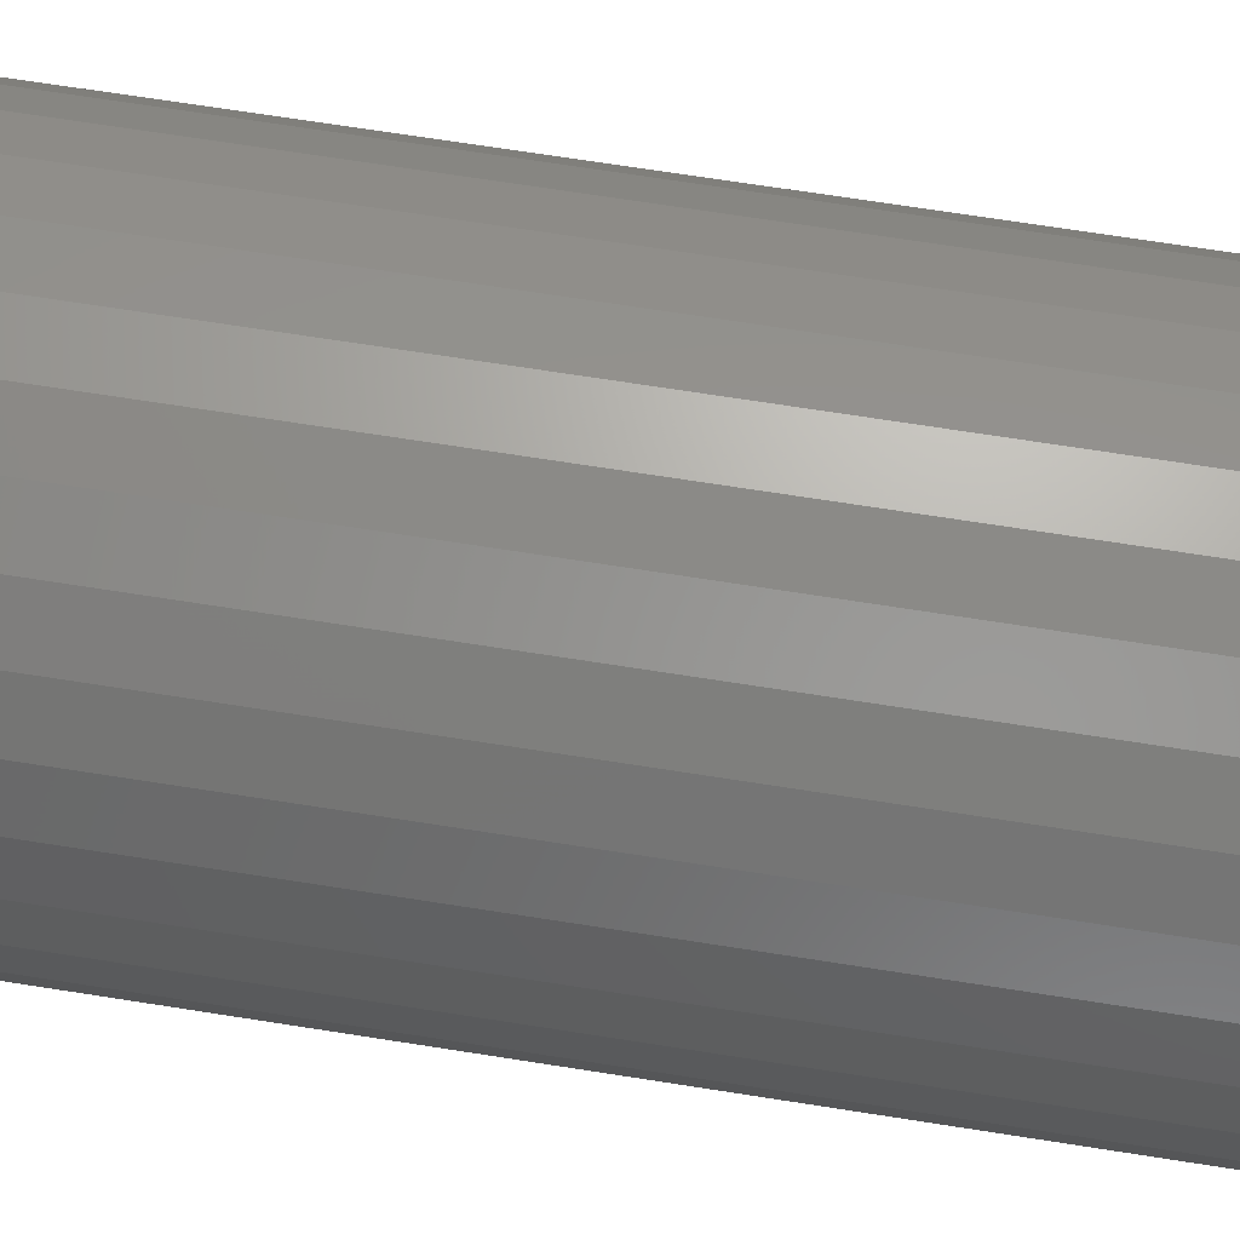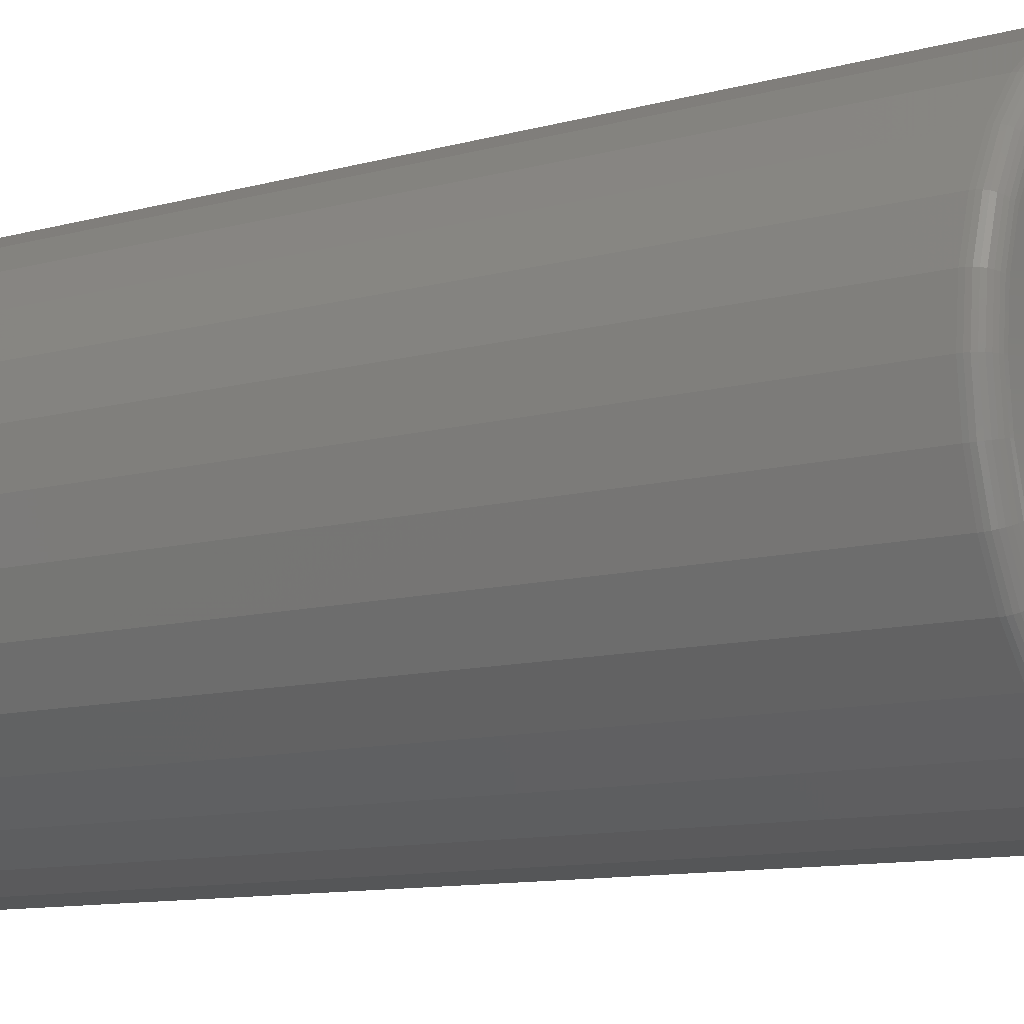
<metadata>
{"format":"stl","ext":"stl","renderer":"f3d","projection":"perspective","resolution":1024,"background":"white","views":[{"elev":72.5,"azim":-81.2,"up":"+Z"},{"elev":-10.3,"azim":125.6,"up":"+Z"}]}
</metadata>
<code>
# stl→obj: 320 verts, 636 faces
v 0.001974 1.052e-17 0.1738
v 0.03589 1.24e-17 0.1705
v -0.03194 8.635e-18 0.1705
v -0.06456 6.825e-18 0.1606
v 0.0685 1.421e-17 0.1606
v 0.03589 1.24e-17 -0.1705
v -0.03194 8.635e-18 -0.1705
v 0.0685 1.421e-17 -0.1606
v 0.001974 1.052e-17 -0.1738
v -0.06456 6.825e-18 -0.1606
v -0.09461 5.156e-18 -0.1445
v 0.09856 1.588e-17 -0.1445
v -0.121 3.694e-18 -0.1229
v 0.1249 1.734e-17 -0.1229
v -0.1426 2.494e-18 -0.09659
v 0.1465 1.854e-17 -0.09659
v -0.1586 1.602e-18 -0.06653
v 0.1626 1.943e-17 -0.06653
v -0.1685 1.053e-18 -0.03392
v 0.1725 1.998e-17 -0.03392
v -0.1719 8.674e-19 -1.32e-16
v 0.1758 2.017e-17 9.17e-17
v -0.1685 1.053e-18 0.03392
v 0.1725 1.998e-17 0.03392
v -0.1586 1.602e-18 0.06653
v 0.1626 1.943e-17 0.06653
v -0.1426 2.494e-18 0.09659
v 0.1465 1.854e-17 0.09659
v -0.121 3.694e-18 0.1229
v 0.1249 1.734e-17 0.1229
v -0.09461 5.156e-18 0.1445
v 0.09856 1.588e-17 0.1445
v 0.1914 -0.01562 -2.379e-16
v 0.1914 -0.75 -2.32e-17
v 0.1878 -0.01562 -0.03696
v 0.1878 -0.75 -0.03696
v 0.177 -0.01562 -0.07251
v 0.177 -0.75 -0.07251
v 0.1595 -0.01562 -0.1053
v 0.1595 -0.75 -0.1053
v 0.136 -0.01562 -0.134
v 0.136 -0.75 -0.134
v 0.1072 -0.01562 -0.1575
v 0.1072 -0.75 -0.1575
v 0.07448 -0.01562 -0.1751
v 0.07448 -0.75 -0.1751
v 0.03894 -0.01562 -0.1858
v 0.03894 -0.75 -0.1858
v 0.001974 -0.01562 -0.1895
v 0.001974 -0.75 -0.1895
v -0.03499 -0.01562 -0.1858
v -0.03499 -0.75 -0.1858
v -0.07053 -0.01562 -0.1751
v -0.07053 -0.75 -0.1751
v -0.1033 -0.01562 -0.1575
v -0.1033 -0.75 -0.1575
v -0.132 -0.01562 -0.134
v -0.132 -0.75 -0.134
v -0.1556 -0.01562 -0.1053
v -0.1556 -0.75 -0.1053
v -0.1731 -0.01562 -0.07251
v -0.1731 -0.75 -0.07251
v -0.1839 -0.01562 -0.03696
v -0.1839 -0.75 -0.03696
v -0.1875 -0.01562 2.32e-17
v -0.1875 -0.75 2.32e-17
v -0.1839 -0.01562 0.03696
v -0.1839 -0.75 0.03696
v -0.1731 -0.01562 0.07251
v -0.1731 -0.75 0.07251
v -0.1556 -0.01562 0.1053
v -0.1556 -0.75 0.1053
v -0.132 -0.01562 0.134
v -0.132 -0.75 0.134
v -0.1033 -0.01562 0.1575
v -0.1033 -0.75 0.1575
v -0.07053 -0.01562 0.1751
v -0.07053 -0.75 0.1751
v -0.03499 -0.01562 0.1858
v -0.03499 -0.75 0.1858
v 0.001974 -0.01562 0.1895
v 0.001974 -0.75 0.1895
v 0.03894 -0.01562 0.1858
v 0.03894 -0.75 0.1858
v 0.07448 -0.01562 0.1751
v 0.07448 -0.75 0.1751
v 0.1072 -0.01562 0.1575
v 0.1072 -0.75 0.1575
v 0.136 -0.01562 0.134
v 0.136 -0.75 0.134
v 0.1595 -0.01562 0.1053
v 0.1595 -0.75 0.1053
v 0.177 -0.01562 0.07251
v 0.177 -0.75 0.07251
v 0.1878 -0.01562 0.03696
v 0.1878 -0.75 0.03696
v 0.1911 -0.01258 -4.163e-17
v 0.1875 -0.01258 -0.03691
v 0.1903 -0.009646 -4.163e-17
v 0.1866 -0.009646 -0.03673
v 0.1888 -0.006944 -4.163e-17
v 0.1852 -0.006944 -0.03645
v 0.1869 -0.004576 -4.163e-17
v 0.1833 -0.004576 -0.03607
v 0.1845 -0.002633 -4.163e-17
v 0.181 -0.002633 -0.03561
v 0.1818 -0.001189 -4.163e-17
v 0.1783 -0.001189 -0.03508
v 0.1789 -0.0003002 -4.163e-17
v 0.1755 -0.0003002 -0.03451
v -0.1836 -0.01258 -0.03691
v -0.1872 -0.01258 -2.082e-16
v -0.1827 -0.009646 -0.03673
v -0.1863 -0.009646 -1.943e-16
v -0.1813 -0.006944 -0.03645
v -0.1849 -0.006944 -1.943e-16
v -0.1794 -0.004576 -0.03607
v -0.1829 -0.004576 -1.943e-16
v -0.177 -0.002633 -0.03561
v -0.1806 -0.002633 -1.943e-16
v -0.1744 -0.001189 -0.03508
v -0.1779 -0.001189 -1.943e-16
v -0.1715 -0.0003002 -0.03451
v -0.1749 -0.0003002 -1.804e-16
v -0.1728 -0.01258 -0.07239
v -0.172 -0.009646 -0.07205
v -0.1706 -0.006944 -0.0715
v -0.1688 -0.004576 -0.07076
v -0.1667 -0.002633 -0.06985
v -0.1642 -0.001189 -0.06882
v -0.1615 -0.0003002 -0.0677
v -0.1553 -0.01258 -0.1051
v -0.1546 -0.009646 -0.1046
v -0.1534 -0.006944 -0.1038
v -0.1518 -0.004576 -0.1027
v -0.1498 -0.002633 -0.1014
v -0.1475 -0.001189 -0.09991
v -0.1451 -0.0003002 -0.09828
v -0.1318 -0.01258 -0.1338
v -0.1312 -0.009646 -0.1331
v -0.1301 -0.006944 -0.1321
v -0.1288 -0.004576 -0.1307
v -0.1271 -0.002633 -0.1291
v -0.1252 -0.001189 -0.1272
v -0.1231 -0.0003002 -0.1251
v -0.1031 -0.01258 -0.1573
v -0.1026 -0.009646 -0.1566
v -0.1018 -0.006944 -0.1554
v -0.1007 -0.004576 -0.1537
v -0.09943 -0.002633 -0.1518
v -0.09793 -0.001189 -0.1495
v -0.09631 -0.0003002 -0.1471
v -0.07042 -0.01258 -0.1748
v -0.07008 -0.009646 -0.174
v -0.06953 -0.006944 -0.1726
v -0.06878 -0.004576 -0.1708
v -0.06788 -0.002633 -0.1686
v -0.06684 -0.001189 -0.1661
v -0.06572 -0.0003002 -0.1634
v -0.03493 -0.01258 -0.1855
v -0.03476 -0.009646 -0.1847
v -0.03448 -0.006944 -0.1833
v -0.0341 -0.004576 -0.1813
v -0.03364 -0.002633 -0.179
v -0.03311 -0.001189 -0.1764
v -0.03254 -0.0003002 -0.1735
v 0.001974 -0.01258 -0.1892
v 0.001974 -0.009646 -0.1883
v 0.001974 -0.006944 -0.1868
v 0.001974 -0.004576 -0.1849
v 0.001974 -0.002633 -0.1825
v 0.001974 -0.001189 -0.1798
v 0.001974 -0.0003002 -0.1769
v 0.03888 -0.01258 -0.1855
v 0.03871 -0.009646 -0.1847
v 0.03842 -0.006944 -0.1833
v 0.03805 -0.004576 -0.1813
v 0.03758 -0.002633 -0.179
v 0.03706 -0.001189 -0.1764
v 0.03648 -0.0003002 -0.1735
v 0.07437 -0.01258 -0.1748
v 0.07403 -0.009646 -0.174
v 0.07347 -0.006944 -0.1726
v 0.07273 -0.004576 -0.1708
v 0.07182 -0.002633 -0.1686
v 0.07079 -0.001189 -0.1661
v 0.06967 -0.0003002 -0.1634
v 0.1071 -0.01258 -0.1573
v 0.1066 -0.009646 -0.1566
v 0.1058 -0.006944 -0.1554
v 0.1047 -0.004576 -0.1537
v 0.1034 -0.002633 -0.1518
v 0.1019 -0.001189 -0.1495
v 0.1003 -0.0003002 -0.1471
v 0.1357 -0.01258 -0.1338
v 0.1351 -0.009646 -0.1331
v 0.1341 -0.006944 -0.1321
v 0.1327 -0.004576 -0.1307
v 0.131 -0.002633 -0.1291
v 0.1291 -0.001189 -0.1272
v 0.1271 -0.0003002 -0.1251
v 0.1593 -0.01258 -0.1051
v 0.1585 -0.009646 -0.1046
v 0.1573 -0.006944 -0.1038
v 0.1557 -0.004576 -0.1027
v 0.1537 -0.002633 -0.1014
v 0.1515 -0.001189 -0.09991
v 0.1491 -0.0003002 -0.09828
v 0.1767 -0.01258 -0.07239
v 0.1759 -0.009646 -0.07205
v 0.1746 -0.006944 -0.0715
v 0.1728 -0.004576 -0.07076
v 0.1706 -0.002633 -0.06985
v 0.1681 -0.001189 -0.06882
v 0.1654 -0.0003002 -0.0677
v -0.1836 -0.01258 0.03691
v -0.1827 -0.009646 0.03673
v -0.1813 -0.006944 0.03645
v -0.1794 -0.004576 0.03607
v -0.177 -0.002633 0.03561
v -0.1744 -0.001189 0.03508
v -0.1715 -0.0003002 0.03451
v 0.1875 -0.01258 0.03691
v 0.1866 -0.009646 0.03673
v 0.1852 -0.006944 0.03645
v 0.1833 -0.004576 0.03607
v 0.181 -0.002633 0.03561
v 0.1783 -0.001189 0.03508
v 0.1755 -0.0003002 0.03451
v 0.1767 -0.01258 0.07239
v 0.1759 -0.009646 0.07205
v 0.1746 -0.006944 0.0715
v 0.1728 -0.004576 0.07076
v 0.1706 -0.002633 0.06985
v 0.1681 -0.001189 0.06882
v 0.1654 -0.0003002 0.0677
v 0.1593 -0.01258 0.1051
v 0.1585 -0.009646 0.1046
v 0.1573 -0.006944 0.1038
v 0.1557 -0.004576 0.1027
v 0.1537 -0.002633 0.1014
v 0.1515 -0.001189 0.09991
v 0.1491 -0.0003002 0.09828
v 0.1357 -0.01258 0.1338
v 0.1351 -0.009646 0.1331
v 0.1341 -0.006944 0.1321
v 0.1327 -0.004576 0.1307
v 0.131 -0.002633 0.1291
v 0.1291 -0.001189 0.1272
v 0.1271 -0.0003002 0.1251
v 0.1071 -0.01258 0.1573
v 0.1066 -0.009646 0.1566
v 0.1058 -0.006944 0.1554
v 0.1047 -0.004576 0.1537
v 0.1034 -0.002633 0.1518
v 0.1019 -0.001189 0.1495
v 0.1003 -0.0003002 0.1471
v 0.07437 -0.01258 0.1748
v 0.07403 -0.009646 0.174
v 0.07347 -0.006944 0.1726
v 0.07273 -0.004576 0.1708
v 0.07182 -0.002633 0.1686
v 0.07079 -0.001189 0.1661
v 0.06967 -0.0003002 0.1634
v 0.03888 -0.01258 0.1855
v 0.03871 -0.009646 0.1847
v 0.03842 -0.006944 0.1833
v 0.03805 -0.004576 0.1813
v 0.03758 -0.002633 0.179
v 0.03706 -0.001189 0.1764
v 0.03648 -0.0003002 0.1735
v 0.001974 -0.01258 0.1892
v 0.001974 -0.009646 0.1883
v 0.001974 -0.006944 0.1868
v 0.001974 -0.004576 0.1849
v 0.001974 -0.002633 0.1825
v 0.001974 -0.001189 0.1798
v 0.001974 -0.0003002 0.1769
v -0.03493 -0.01258 0.1855
v -0.03476 -0.009646 0.1847
v -0.03448 -0.006944 0.1833
v -0.0341 -0.004576 0.1813
v -0.03364 -0.002633 0.179
v -0.03311 -0.001189 0.1764
v -0.03254 -0.0003002 0.1735
v -0.07042 -0.01258 0.1748
v -0.07008 -0.009646 0.174
v -0.06953 -0.006944 0.1726
v -0.06878 -0.004576 0.1708
v -0.06788 -0.002633 0.1686
v -0.06684 -0.001189 0.1661
v -0.06572 -0.0003002 0.1634
v -0.1031 -0.01258 0.1573
v -0.1026 -0.009646 0.1566
v -0.1018 -0.006944 0.1554
v -0.1007 -0.004576 0.1537
v -0.09943 -0.002633 0.1518
v -0.09793 -0.001189 0.1495
v -0.09631 -0.0003002 0.1471
v -0.1318 -0.01258 0.1338
v -0.1312 -0.009646 0.1331
v -0.1301 -0.006944 0.1321
v -0.1288 -0.004576 0.1307
v -0.1271 -0.002633 0.1291
v -0.1252 -0.001189 0.1272
v -0.1231 -0.0003002 0.1251
v -0.1553 -0.01258 0.1051
v -0.1546 -0.009646 0.1046
v -0.1534 -0.006944 0.1038
v -0.1518 -0.004576 0.1027
v -0.1498 -0.002633 0.1014
v -0.1475 -0.001189 0.09991
v -0.1451 -0.0003002 0.09828
v -0.1728 -0.01258 0.07239
v -0.172 -0.009646 0.07205
v -0.1706 -0.006944 0.0715
v -0.1688 -0.004576 0.07076
v -0.1667 -0.002633 0.06985
v -0.1642 -0.001189 0.06882
v -0.1615 -0.0003002 0.0677
f 1 2 3
f 4 3 2
f 5 4 2
f 6 7 8
f 9 7 6
f 7 10 8
f 8 10 11
f 8 11 12
f 12 11 13
f 12 13 14
f 14 13 15
f 14 15 16
f 16 15 17
f 16 17 18
f 18 17 19
f 18 19 20
f 20 19 21
f 20 21 22
f 22 21 23
f 22 23 24
f 24 23 25
f 24 25 26
f 26 25 27
f 26 27 28
f 28 27 29
f 28 29 30
f 30 29 31
f 30 31 32
f 32 31 4
f 32 4 5
f 33 34 35
f 35 34 36
f 35 36 37
f 37 36 38
f 37 38 39
f 39 38 40
f 39 40 41
f 41 40 42
f 41 42 43
f 43 42 44
f 43 44 45
f 45 44 46
f 45 46 47
f 47 46 48
f 47 48 49
f 49 48 50
f 49 50 51
f 51 50 52
f 51 52 53
f 53 52 54
f 53 54 55
f 55 54 56
f 55 56 57
f 57 56 58
f 57 58 59
f 59 58 60
f 59 60 61
f 61 60 62
f 61 62 63
f 63 62 64
f 63 64 65
f 65 64 66
f 65 66 67
f 67 66 68
f 67 68 69
f 69 68 70
f 69 70 71
f 71 70 72
f 71 72 73
f 73 72 74
f 73 74 75
f 75 74 76
f 75 76 77
f 77 76 78
f 77 78 79
f 79 78 80
f 79 80 81
f 81 80 82
f 81 82 83
f 83 82 84
f 83 84 85
f 85 84 86
f 85 86 87
f 87 86 88
f 87 88 89
f 89 88 90
f 89 90 91
f 91 90 92
f 91 92 93
f 93 92 94
f 93 94 95
f 95 94 96
f 95 96 33
f 33 96 34
f 33 35 97
f 97 35 98
f 97 98 99
f 99 98 100
f 99 100 101
f 101 100 102
f 101 102 103
f 103 102 104
f 103 104 105
f 105 104 106
f 105 106 107
f 107 106 108
f 107 108 109
f 109 108 110
f 109 110 22
f 22 110 20
f 63 65 111
f 111 65 112
f 111 112 113
f 113 112 114
f 113 114 115
f 115 114 116
f 115 116 117
f 117 116 118
f 117 118 119
f 119 118 120
f 119 120 121
f 121 120 122
f 121 122 123
f 123 122 124
f 123 124 19
f 19 124 21
f 61 63 125
f 125 63 111
f 125 111 126
f 126 111 113
f 126 113 127
f 127 113 115
f 127 115 128
f 128 115 117
f 128 117 129
f 129 117 119
f 129 119 130
f 130 119 121
f 130 121 131
f 131 121 123
f 131 123 17
f 17 123 19
f 59 61 132
f 132 61 125
f 132 125 133
f 133 125 126
f 133 126 134
f 134 126 127
f 134 127 135
f 135 127 128
f 135 128 136
f 136 128 129
f 136 129 137
f 137 129 130
f 137 130 138
f 138 130 131
f 138 131 15
f 15 131 17
f 57 59 139
f 139 59 132
f 139 132 140
f 140 132 133
f 140 133 141
f 141 133 134
f 141 134 142
f 142 134 135
f 142 135 143
f 143 135 136
f 143 136 144
f 144 136 137
f 144 137 145
f 145 137 138
f 145 138 13
f 13 138 15
f 55 57 146
f 146 57 139
f 146 139 147
f 147 139 140
f 147 140 148
f 148 140 141
f 148 141 149
f 149 141 142
f 149 142 150
f 150 142 143
f 150 143 151
f 151 143 144
f 151 144 152
f 152 144 145
f 152 145 11
f 11 145 13
f 53 55 153
f 153 55 146
f 153 146 154
f 154 146 147
f 154 147 155
f 155 147 148
f 155 148 156
f 156 148 149
f 156 149 157
f 157 149 150
f 157 150 158
f 158 150 151
f 158 151 159
f 159 151 152
f 159 152 10
f 10 152 11
f 51 53 160
f 160 53 153
f 160 153 161
f 161 153 154
f 161 154 162
f 162 154 155
f 162 155 163
f 163 155 156
f 163 156 164
f 164 156 157
f 164 157 165
f 165 157 158
f 165 158 166
f 166 158 159
f 166 159 7
f 7 159 10
f 49 51 167
f 167 51 160
f 167 160 168
f 168 160 161
f 168 161 169
f 169 161 162
f 169 162 170
f 170 162 163
f 170 163 171
f 171 163 164
f 171 164 172
f 172 164 165
f 172 165 173
f 173 165 166
f 173 166 9
f 9 166 7
f 47 49 174
f 174 49 167
f 174 167 175
f 175 167 168
f 175 168 176
f 176 168 169
f 176 169 177
f 177 169 170
f 177 170 178
f 178 170 171
f 178 171 179
f 179 171 172
f 179 172 180
f 180 172 173
f 180 173 6
f 6 173 9
f 45 47 181
f 181 47 174
f 181 174 182
f 182 174 175
f 182 175 183
f 183 175 176
f 183 176 184
f 184 176 177
f 184 177 185
f 185 177 178
f 185 178 186
f 186 178 179
f 186 179 187
f 187 179 180
f 187 180 8
f 8 180 6
f 43 45 188
f 188 45 181
f 188 181 189
f 189 181 182
f 189 182 190
f 190 182 183
f 190 183 191
f 191 183 184
f 191 184 192
f 192 184 185
f 192 185 193
f 193 185 186
f 193 186 194
f 194 186 187
f 194 187 12
f 12 187 8
f 41 43 195
f 195 43 188
f 195 188 196
f 196 188 189
f 196 189 197
f 197 189 190
f 197 190 198
f 198 190 191
f 198 191 199
f 199 191 192
f 199 192 200
f 200 192 193
f 200 193 201
f 201 193 194
f 201 194 14
f 14 194 12
f 39 41 202
f 202 41 195
f 202 195 203
f 203 195 196
f 203 196 204
f 204 196 197
f 204 197 205
f 205 197 198
f 205 198 206
f 206 198 199
f 206 199 207
f 207 199 200
f 207 200 208
f 208 200 201
f 208 201 16
f 16 201 14
f 37 39 209
f 209 39 202
f 209 202 210
f 210 202 203
f 210 203 211
f 211 203 204
f 211 204 212
f 212 204 205
f 212 205 213
f 213 205 206
f 213 206 214
f 214 206 207
f 214 207 215
f 215 207 208
f 215 208 18
f 18 208 16
f 35 37 98
f 98 37 209
f 98 209 100
f 100 209 210
f 100 210 102
f 102 210 211
f 102 211 104
f 104 211 212
f 104 212 106
f 106 212 213
f 106 213 108
f 108 213 214
f 108 214 110
f 110 214 215
f 110 215 20
f 20 215 18
f 65 67 112
f 112 67 216
f 112 216 114
f 114 216 217
f 114 217 116
f 116 217 218
f 116 218 118
f 118 218 219
f 118 219 120
f 120 219 220
f 120 220 122
f 122 220 221
f 122 221 124
f 124 221 222
f 124 222 21
f 21 222 23
f 95 33 223
f 223 33 97
f 223 97 224
f 224 97 99
f 224 99 225
f 225 99 101
f 225 101 226
f 226 101 103
f 226 103 227
f 227 103 105
f 227 105 228
f 228 105 107
f 228 107 229
f 229 107 109
f 229 109 24
f 24 109 22
f 93 95 230
f 230 95 223
f 230 223 231
f 231 223 224
f 231 224 232
f 232 224 225
f 232 225 233
f 233 225 226
f 233 226 234
f 234 226 227
f 234 227 235
f 235 227 228
f 235 228 236
f 236 228 229
f 236 229 26
f 26 229 24
f 91 93 237
f 237 93 230
f 237 230 238
f 238 230 231
f 238 231 239
f 239 231 232
f 239 232 240
f 240 232 233
f 240 233 241
f 241 233 234
f 241 234 242
f 242 234 235
f 242 235 243
f 243 235 236
f 243 236 28
f 28 236 26
f 89 91 244
f 244 91 237
f 244 237 245
f 245 237 238
f 245 238 246
f 246 238 239
f 246 239 247
f 247 239 240
f 247 240 248
f 248 240 241
f 248 241 249
f 249 241 242
f 249 242 250
f 250 242 243
f 250 243 30
f 30 243 28
f 87 89 251
f 251 89 244
f 251 244 252
f 252 244 245
f 252 245 253
f 253 245 246
f 253 246 254
f 254 246 247
f 254 247 255
f 255 247 248
f 255 248 256
f 256 248 249
f 256 249 257
f 257 249 250
f 257 250 32
f 32 250 30
f 85 87 258
f 258 87 251
f 258 251 259
f 259 251 252
f 259 252 260
f 260 252 253
f 260 253 261
f 261 253 254
f 261 254 262
f 262 254 255
f 262 255 263
f 263 255 256
f 263 256 264
f 264 256 257
f 264 257 5
f 5 257 32
f 83 85 265
f 265 85 258
f 265 258 266
f 266 258 259
f 266 259 267
f 267 259 260
f 267 260 268
f 268 260 261
f 268 261 269
f 269 261 262
f 269 262 270
f 270 262 263
f 270 263 271
f 271 263 264
f 271 264 2
f 2 264 5
f 81 83 272
f 272 83 265
f 272 265 273
f 273 265 266
f 273 266 274
f 274 266 267
f 274 267 275
f 275 267 268
f 275 268 276
f 276 268 269
f 276 269 277
f 277 269 270
f 277 270 278
f 278 270 271
f 278 271 1
f 1 271 2
f 79 81 279
f 279 81 272
f 279 272 280
f 280 272 273
f 280 273 281
f 281 273 274
f 281 274 282
f 282 274 275
f 282 275 283
f 283 275 276
f 283 276 284
f 284 276 277
f 284 277 285
f 285 277 278
f 285 278 3
f 3 278 1
f 77 79 286
f 286 79 279
f 286 279 287
f 287 279 280
f 287 280 288
f 288 280 281
f 288 281 289
f 289 281 282
f 289 282 290
f 290 282 283
f 290 283 291
f 291 283 284
f 291 284 292
f 292 284 285
f 292 285 4
f 4 285 3
f 75 77 293
f 293 77 286
f 293 286 294
f 294 286 287
f 294 287 295
f 295 287 288
f 295 288 296
f 296 288 289
f 296 289 297
f 297 289 290
f 297 290 298
f 298 290 291
f 298 291 299
f 299 291 292
f 299 292 31
f 31 292 4
f 73 75 300
f 300 75 293
f 300 293 301
f 301 293 294
f 301 294 302
f 302 294 295
f 302 295 303
f 303 295 296
f 303 296 304
f 304 296 297
f 304 297 305
f 305 297 298
f 305 298 306
f 306 298 299
f 306 299 29
f 29 299 31
f 71 73 307
f 307 73 300
f 307 300 308
f 308 300 301
f 308 301 309
f 309 301 302
f 309 302 310
f 310 302 303
f 310 303 311
f 311 303 304
f 311 304 312
f 312 304 305
f 312 305 313
f 313 305 306
f 313 306 27
f 27 306 29
f 69 71 314
f 314 71 307
f 314 307 315
f 315 307 308
f 315 308 316
f 316 308 309
f 316 309 317
f 317 309 310
f 317 310 318
f 318 310 311
f 318 311 319
f 319 311 312
f 319 312 320
f 320 312 313
f 320 313 25
f 25 313 27
f 67 69 216
f 216 69 314
f 216 314 217
f 217 314 315
f 217 315 218
f 218 315 316
f 218 316 219
f 219 316 317
f 219 317 220
f 220 317 318
f 220 318 221
f 221 318 319
f 221 319 222
f 222 319 320
f 222 320 23
f 23 320 25
f 80 84 82
f 84 80 78
f 84 78 86
f 46 52 48
f 48 52 50
f 86 78 88
f 88 78 76
f 88 76 90
f 90 76 74
f 90 74 92
f 92 74 72
f 92 72 94
f 94 72 70
f 94 70 96
f 96 70 68
f 96 68 34
f 34 68 66
f 34 66 36
f 36 66 64
f 36 64 38
f 38 64 62
f 38 62 40
f 40 62 60
f 40 60 42
f 42 60 58
f 42 58 44
f 44 58 56
f 44 56 46
f 46 56 54
f 46 54 52

</code>
